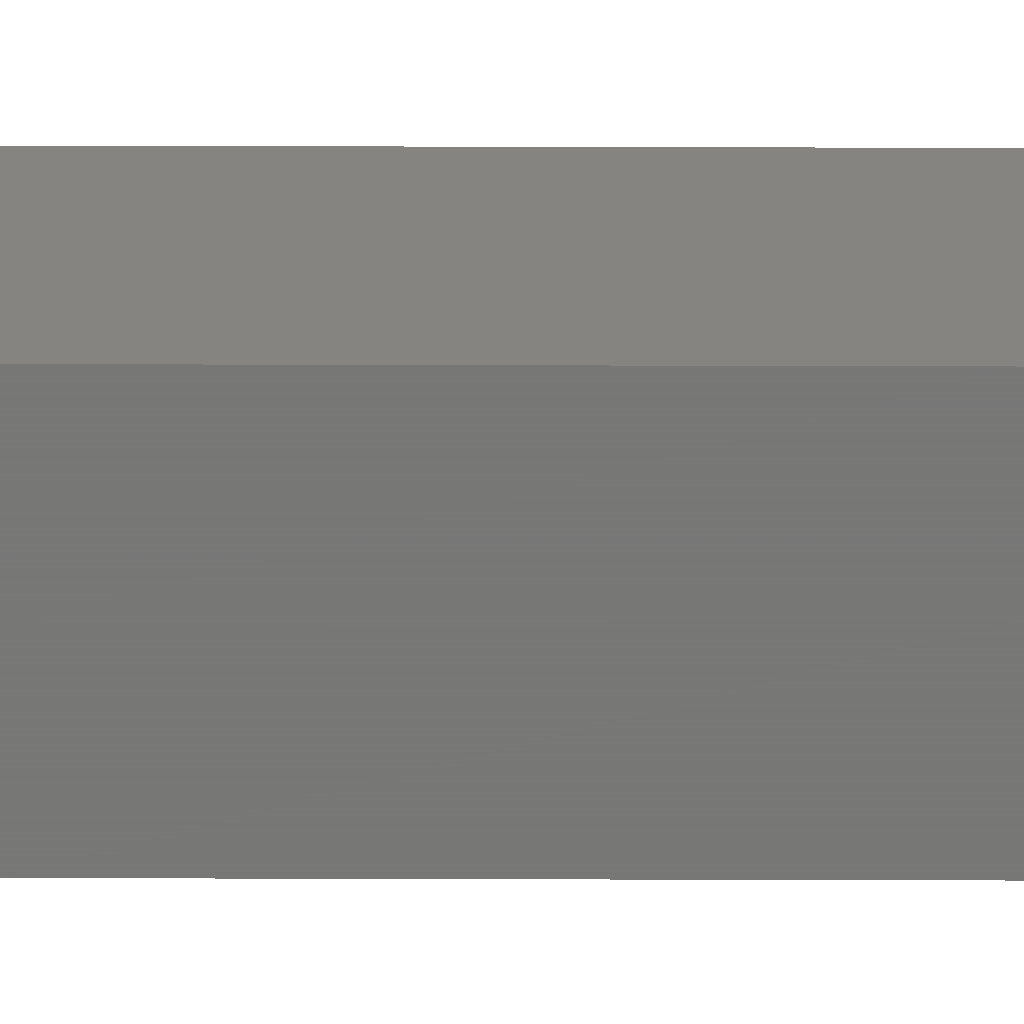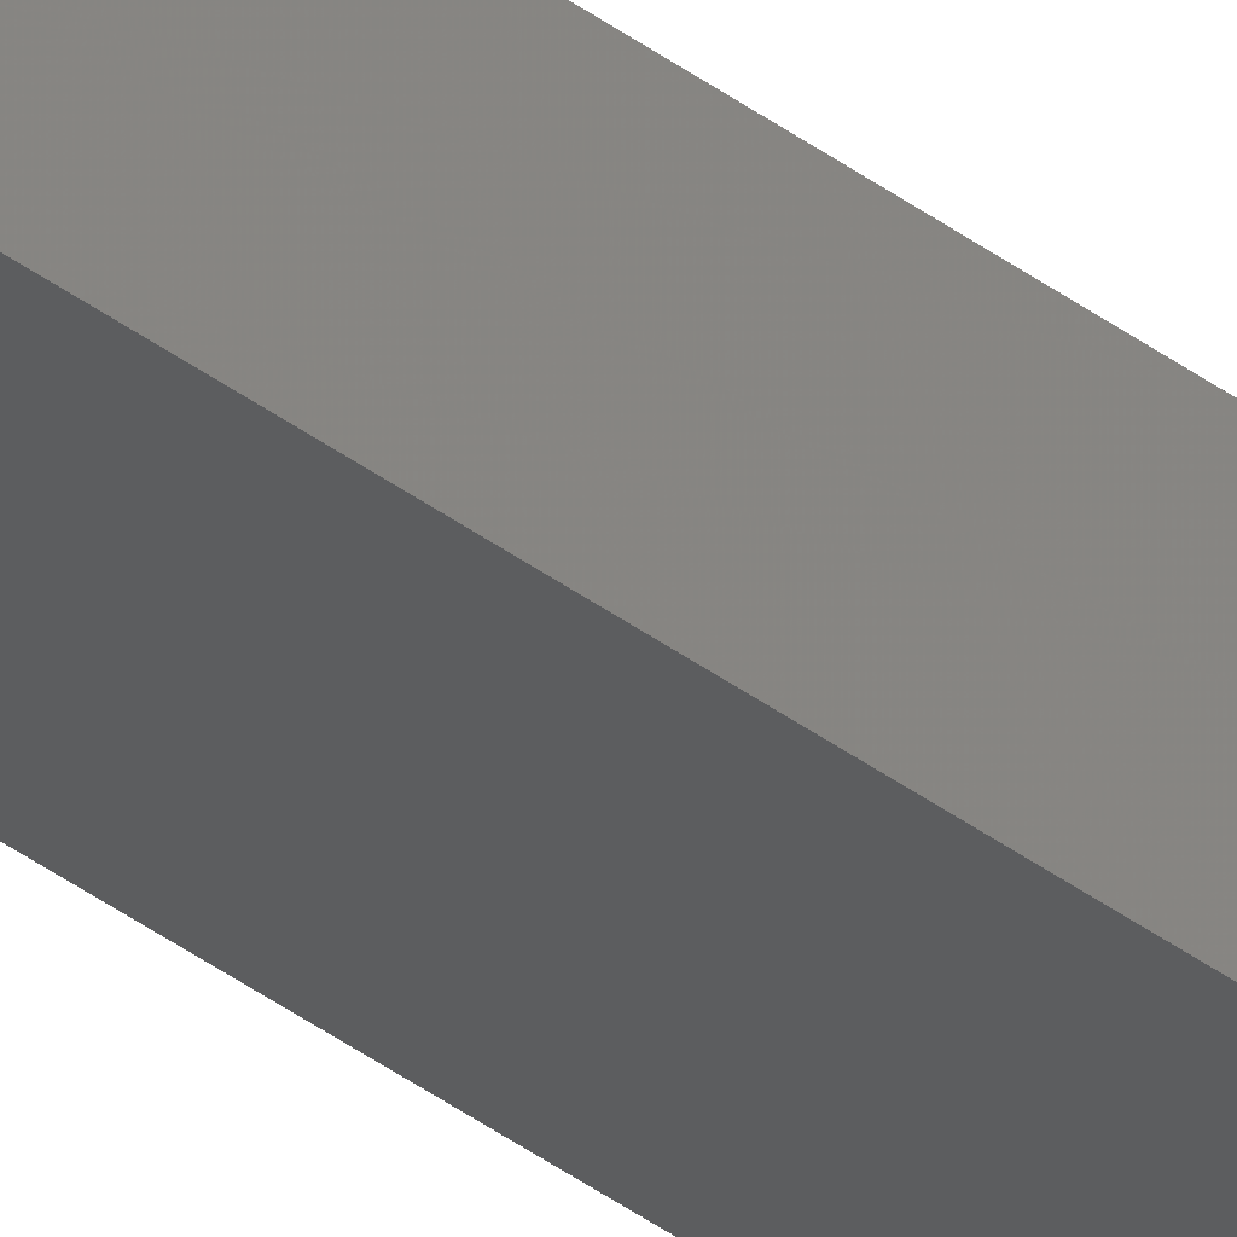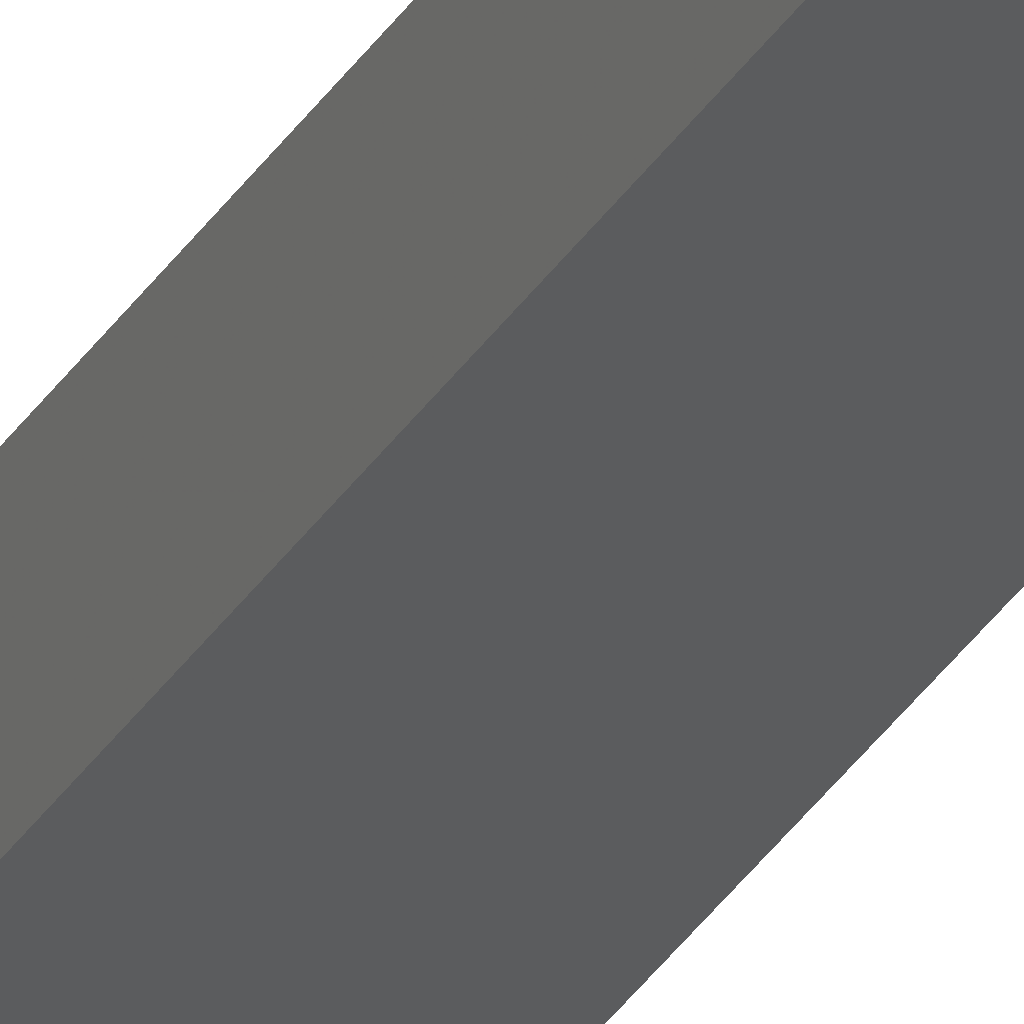
<metadata>
{"format":"stl","ext":"stl","renderer":"f3d","projection":"perspective","resolution":1024,"background":"white","views":[{"elev":13.7,"azim":90.6,"up":"+Y"},{"elev":-36.2,"azim":45.0,"up":"+Y"},{"elev":-26.8,"azim":-23.0,"up":"+Y"}]}
</metadata>
<code>
# stl→obj: 16 verts, 28 faces
v 9.838 3.855 69.25
v 9.818 3.857 69.25
v 9.818 3.857 72.82
v 9.838 3.855 72.82
v 9.857 3.853 69.25
v 9.857 3.853 72.82
v 9.877 3.851 72.82
v 9.877 3.851 69.25
v 9.872 3.801 72.82
v 9.872 3.801 69.25
v 9.812 3.807 72.82
v 9.832 3.805 69.25
v 9.832 3.805 72.82
v 9.852 3.803 72.82
v 9.812 3.807 69.25
v 9.852 3.803 69.25
f 1 2 3
f 1 3 4
f 5 4 6
f 5 6 7
f 5 1 4
f 8 5 7
f 8 7 9
f 10 8 9
f 11 12 13
f 13 12 14
f 15 12 11
f 14 16 9
f 12 16 14
f 16 10 9
f 2 15 11
f 2 11 3
f 16 8 10
f 12 5 16
f 16 5 8
f 15 1 12
f 12 1 5
f 15 2 1
f 7 14 9
f 6 14 7
f 4 13 14
f 4 14 6
f 3 11 13
f 3 13 4

</code>
